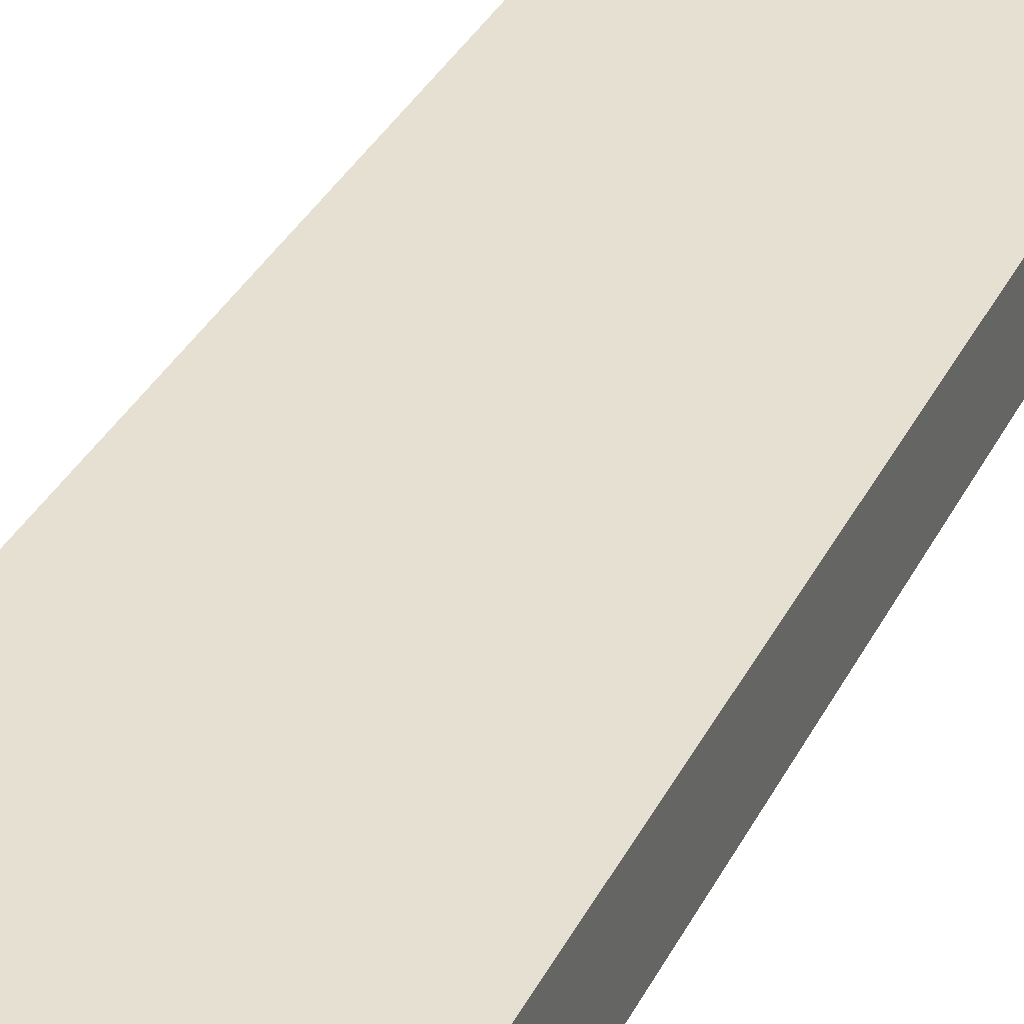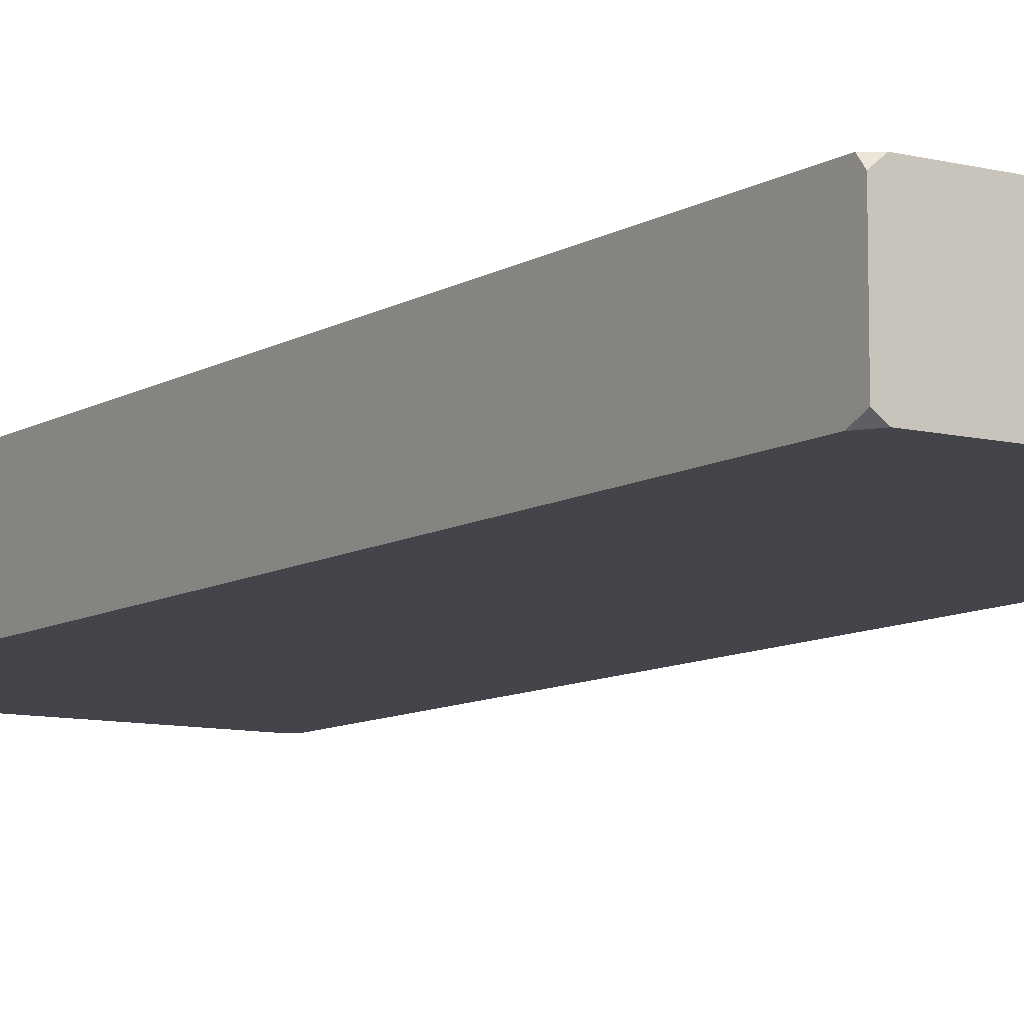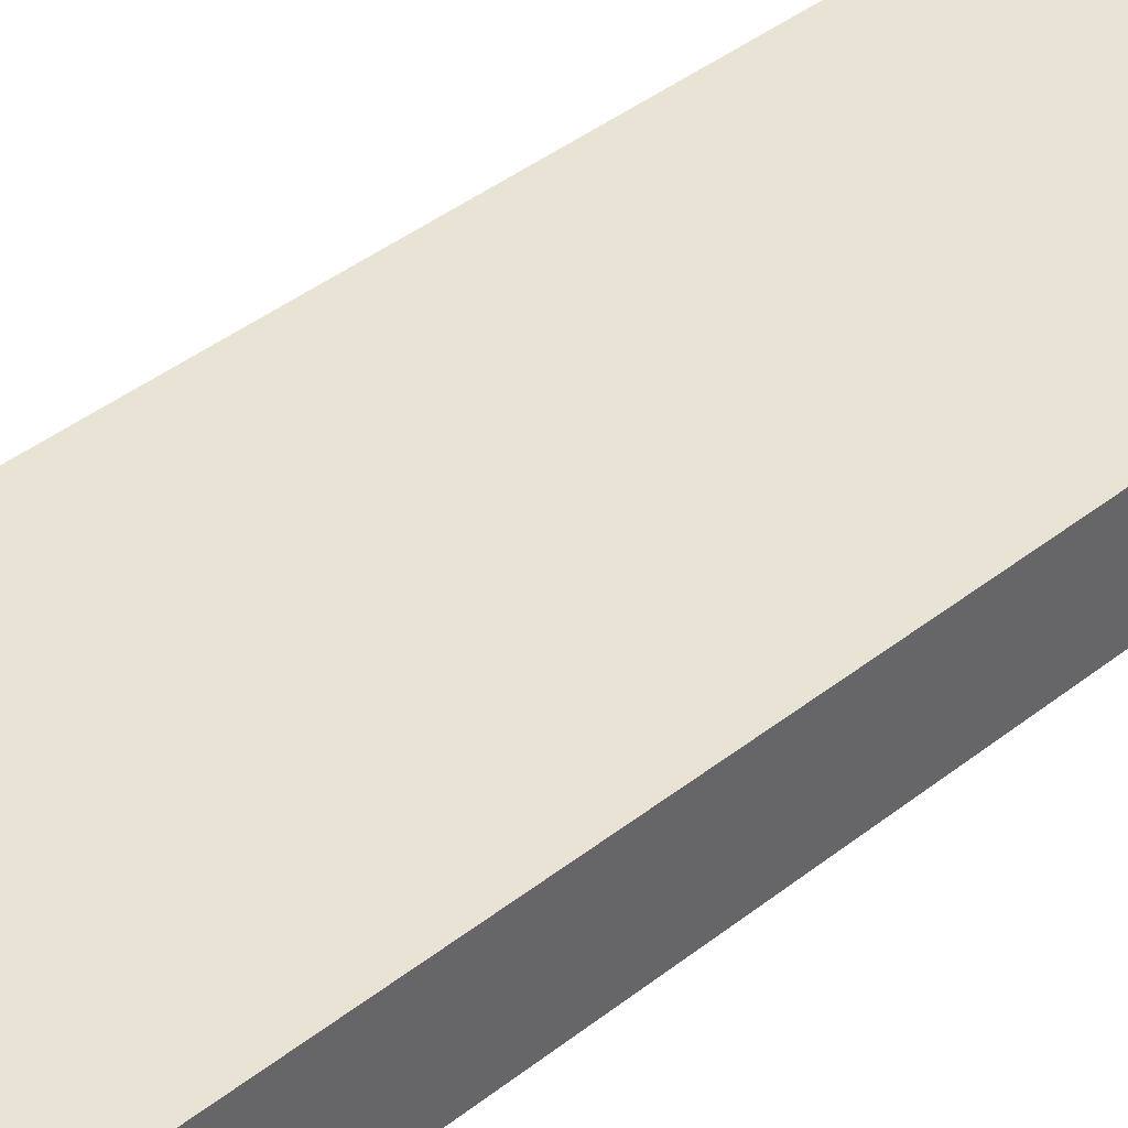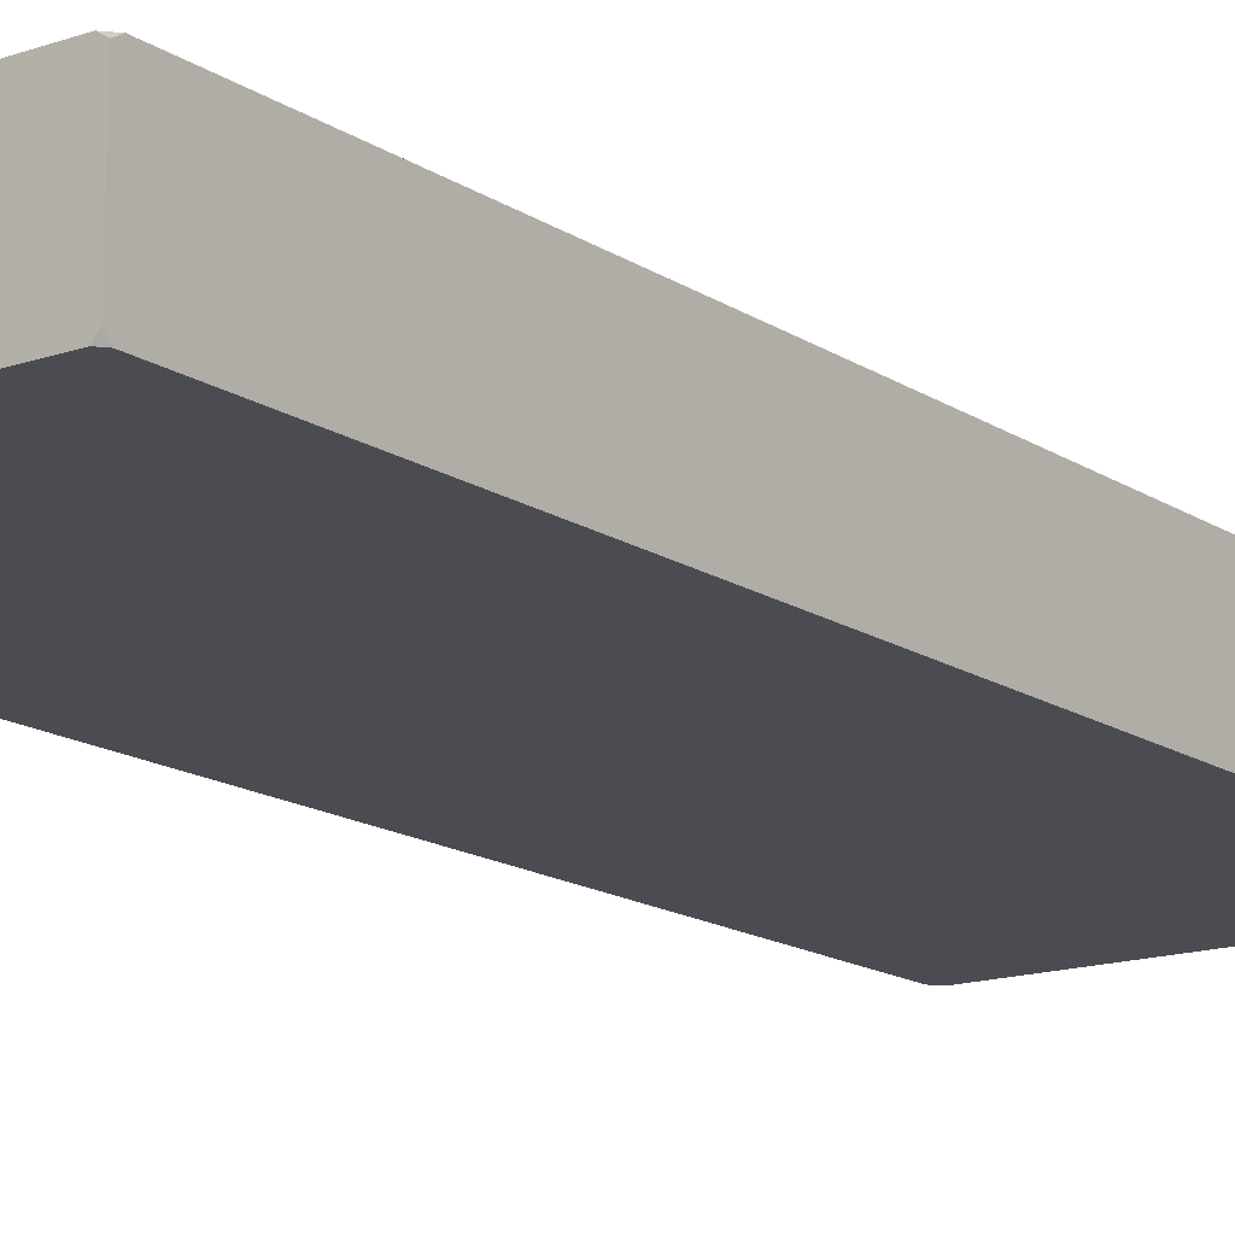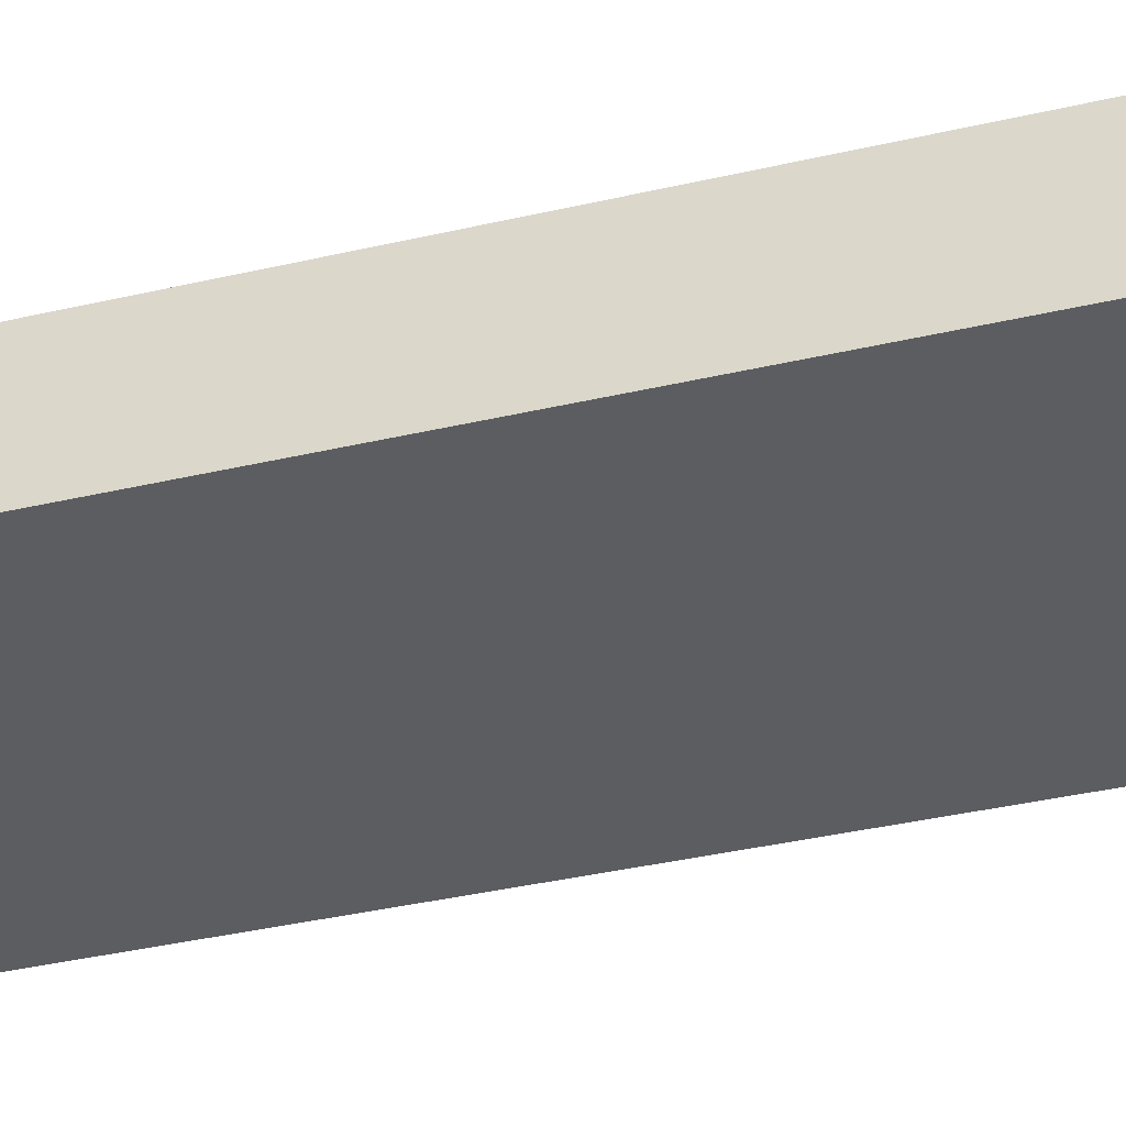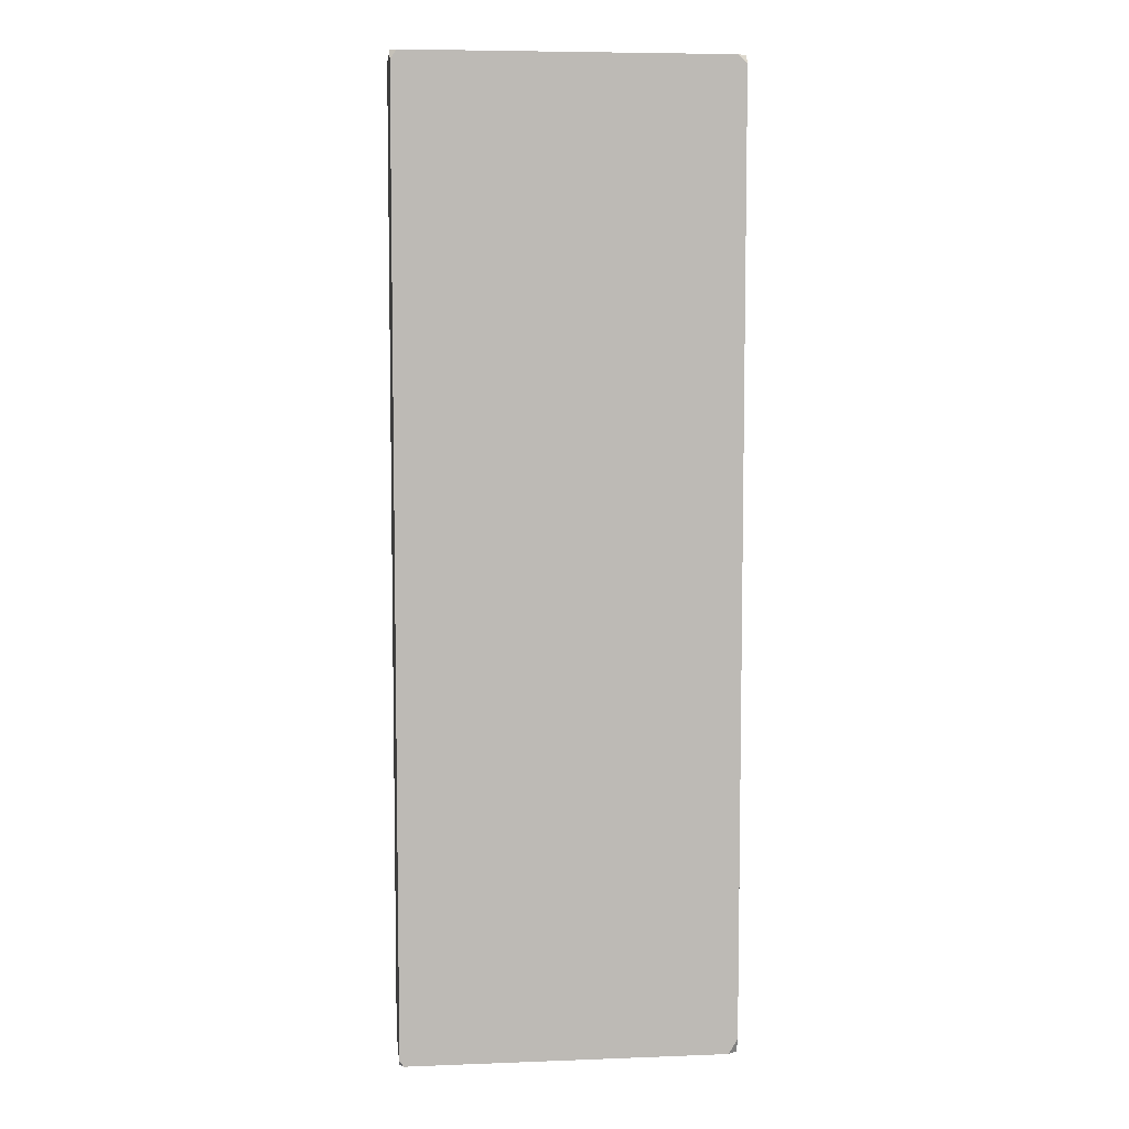
<metadata>
{"format":"obj","ext":"obj","renderer":"f3d","projection":"perspective","resolution":1024,"background":"white","views":[{"elev":37.7,"azim":25.3,"up":"+Z"},{"elev":-9.3,"azim":-33.3,"up":"+Z"},{"elev":42.0,"azim":-133.2,"up":"+Z"},{"elev":-15.3,"azim":36.3,"up":"+Z"},{"elev":-35.8,"azim":107.3,"up":"+Z"},{"elev":6.6,"azim":173.7,"up":"+Y"}]}
</metadata>
<code>
o LP_wall
v -4.87 29 1.5
v -5 29 1.225
v -5 28.76 1.5
v -5 29 -1.286
v -4.745 29 -1.5
v -5 28.76 -1.5
v 4.806 29 -1.5
v 5 29 -1.375
v 5 28.74 -1.5
v 5 29 1.351
v 4.802 29 1.5
v 5 28.75 1.5
v 5 0.2063 1.5
v 4.814 0 1.5
v 5 0 1.383
v 4.871 0 -1.5
v 5 0.1567 -1.5
v 5 0 -1.32
v -5 0 -1.308
v -5 0.4518 -1.5
v -4.73 0 -1.5
v -5 0 1.254
v -4.709 0 1.5
v -5 0.1982 1.5
f 19 21 16 18 15 14 23 22
f 1 2 3
f 8 7 5 4 2 1 11 10
f 4 5 6
f 21 20 6 5 7 9 17 16
f 7 8 9
f 18 17 9 8 10 12 13 15
f 10 11 12
f 13 14 15
f 16 17 18
f 14 13 12 11 1 3 24 23
f 19 20 21
f 22 23 24
f 22 24 3 2 4 6 20 19

</code>
